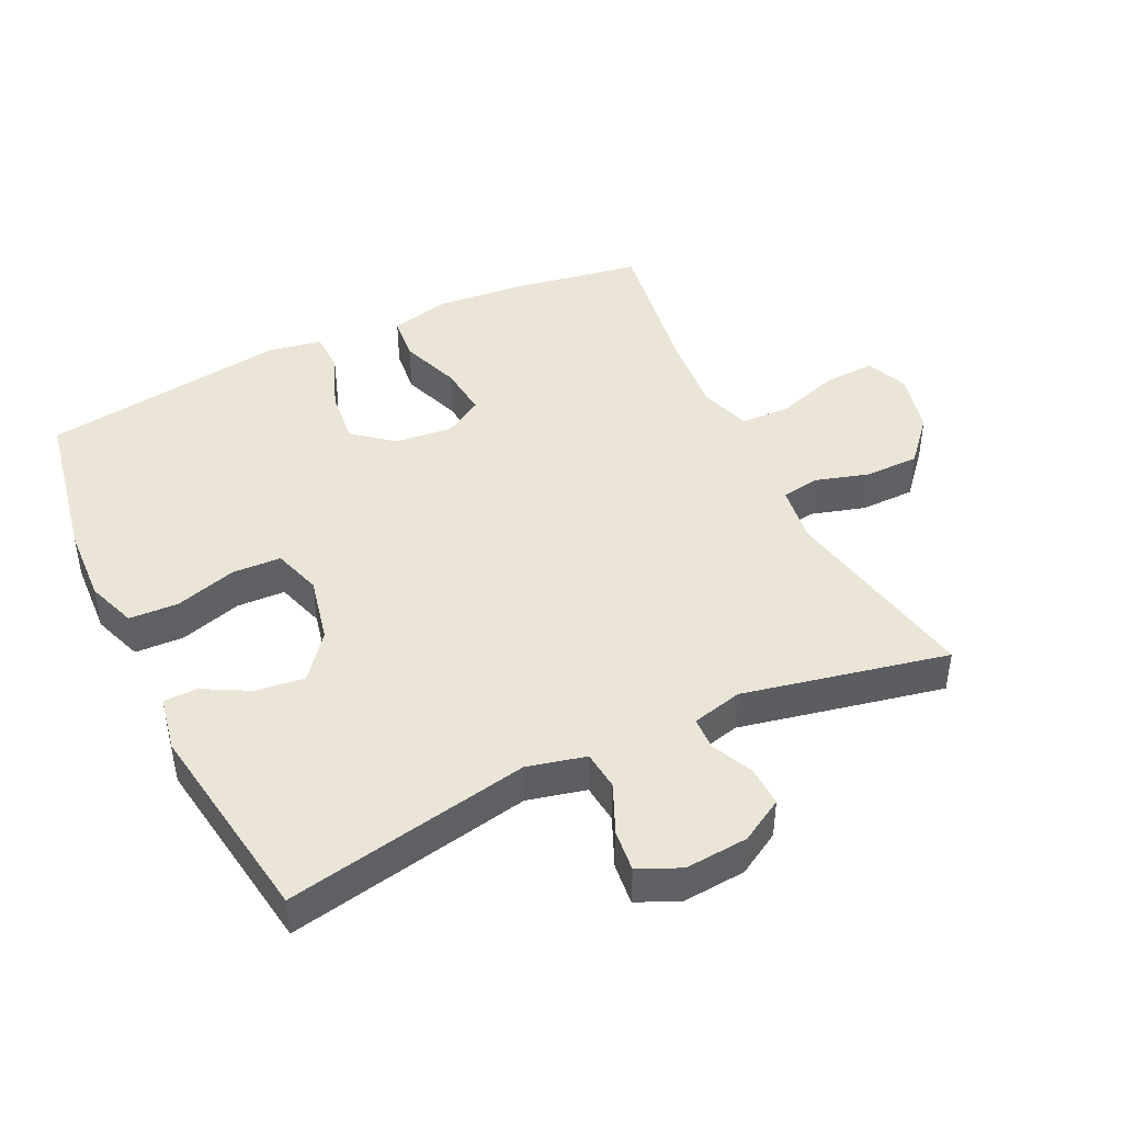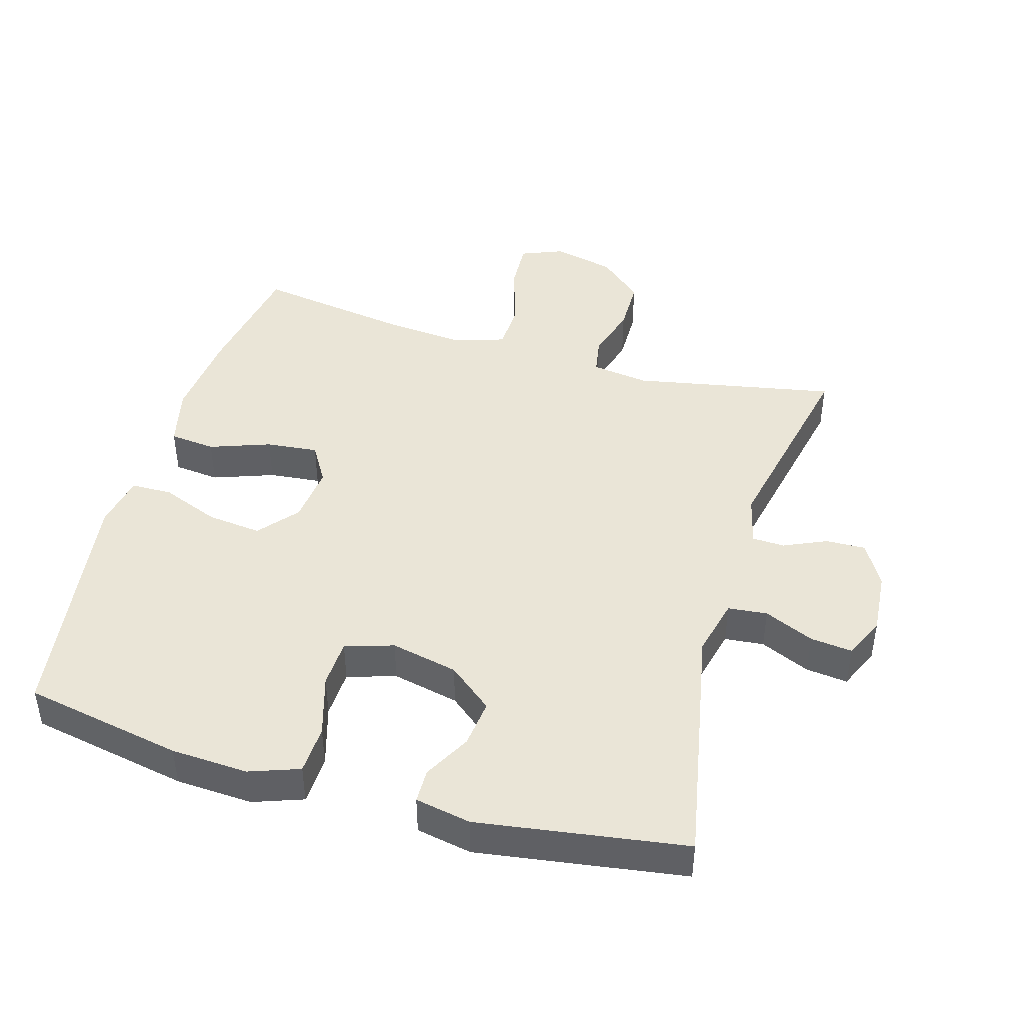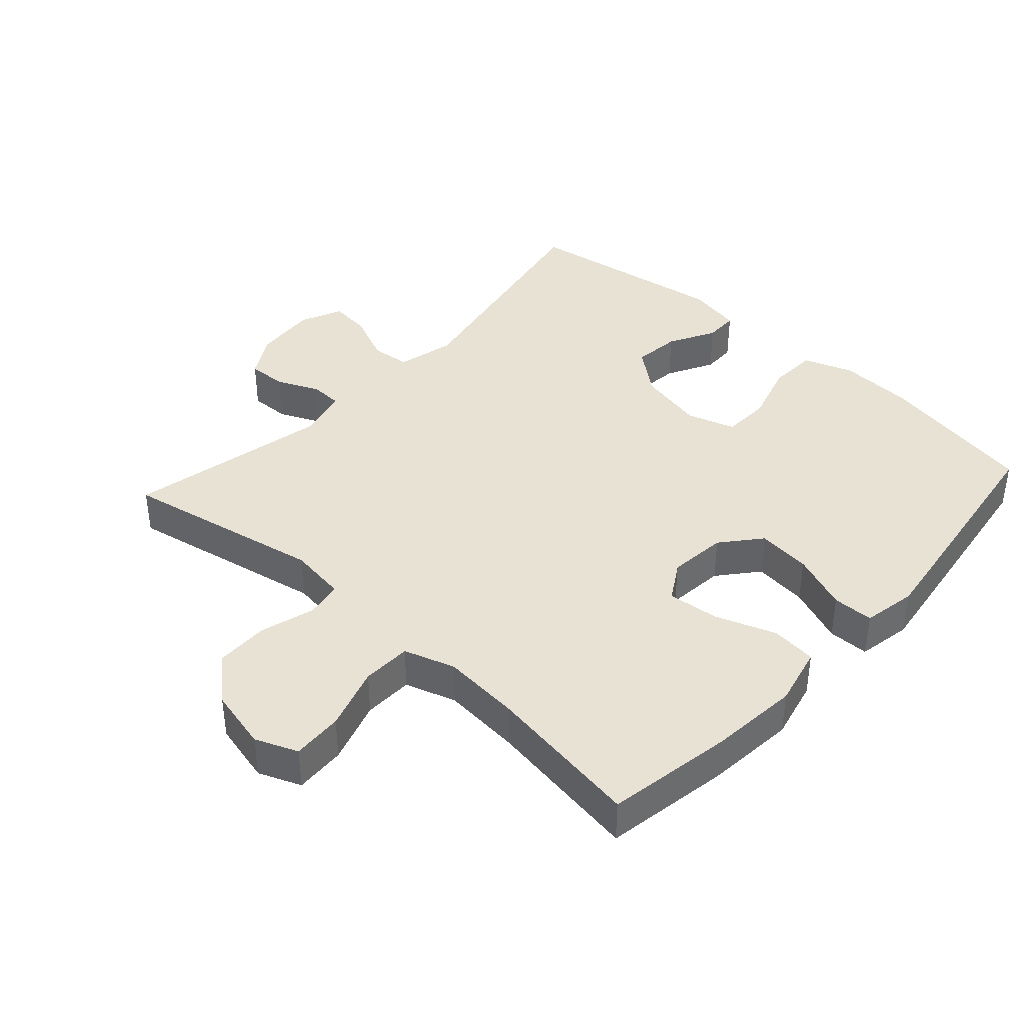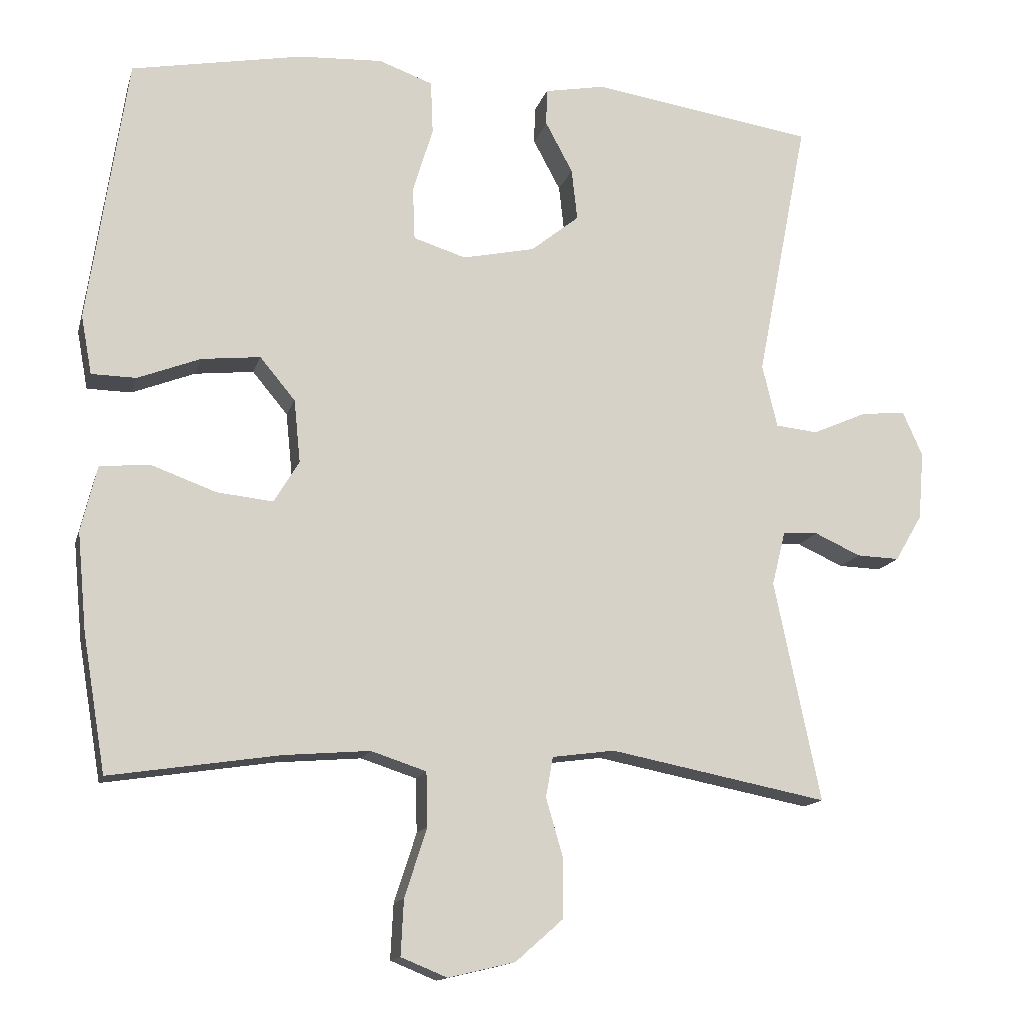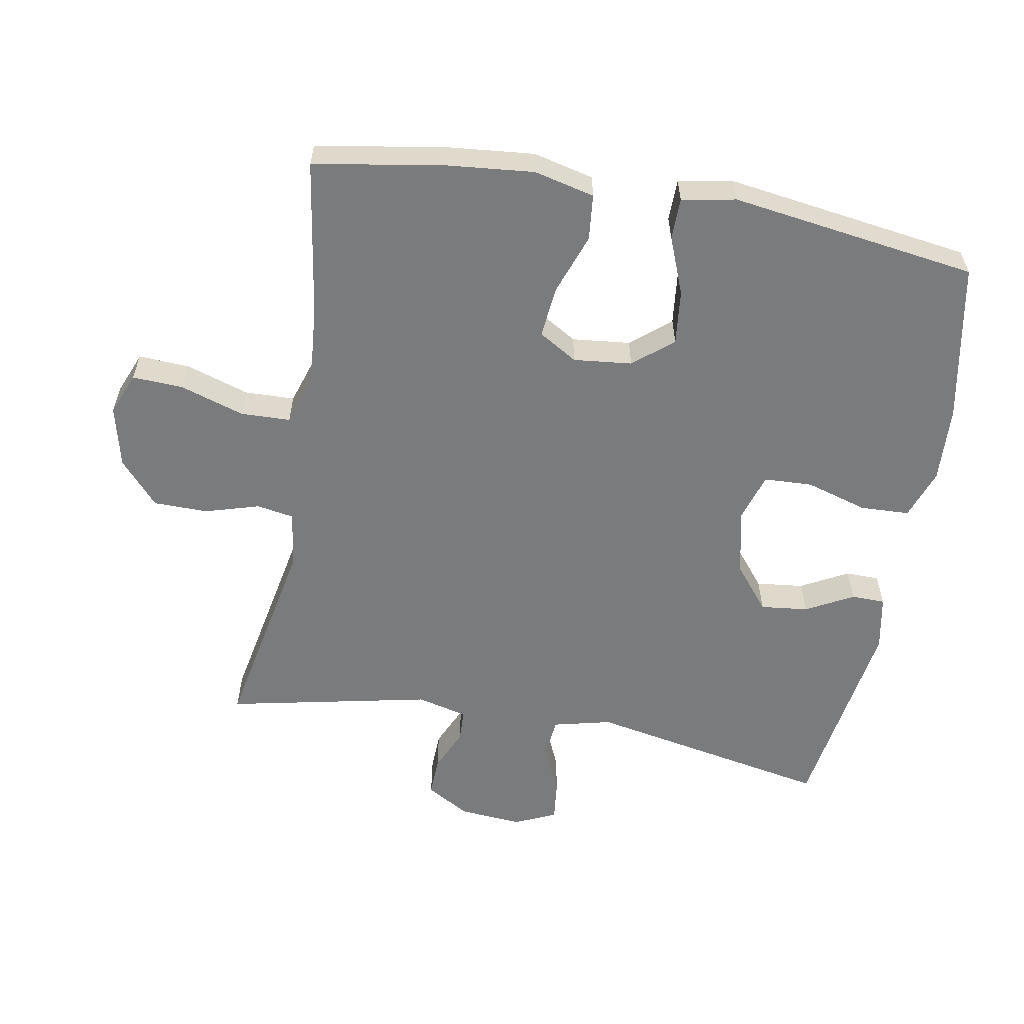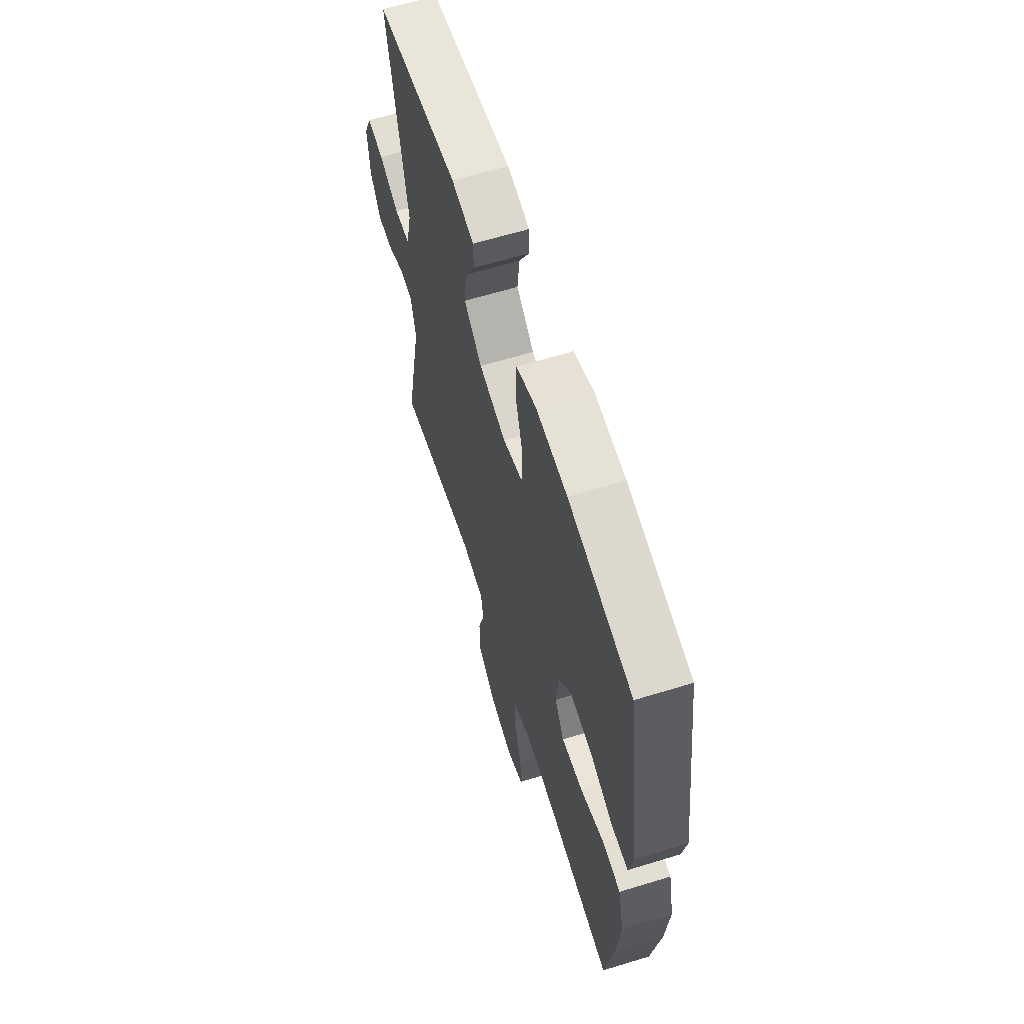
<metadata>
{"format":"obj","ext":"obj","renderer":"f3d","projection":"perspective","resolution":1024,"background":"white","views":[{"elev":44.2,"azim":64.4,"up":"+Y"},{"elev":44.2,"azim":16.3,"up":"+Y"},{"elev":39.8,"azim":-137.7,"up":"+Y"},{"elev":-14.2,"azim":-14.1,"up":"+Z"},{"elev":-58.3,"azim":-100.0,"up":"+Y"},{"elev":62.5,"azim":-107.3,"up":"+Z"}]}
</metadata>
<code>
v 0.5 0.07 0.5
v 0.428 0.07 0.132
v 0.449 0.07 0.044
v 0.508 0.07 0.038
v 0.583 0.07 0.071
v 0.646 0.07 0.078
v 0.674 0.07 0.015
v 0.666 0.07 -0.08
v 0.628 0.07 -0.145
v 0.568 0.07 -0.143
v 0.504 0.07 -0.114
v 0.455 0.07 -0.116
v 0.436 0.07 -0.192
v 0.5 0.07 -0.5
v 0.196 0.07 -0.441
v 0.109 0.07 -0.453
v 0.099 0.07 -0.509
v 0.123 0.07 -0.591
v 0.122 0.07 -0.673
v 0.056 0.07 -0.731
v -0.037 0.07 -0.753
v -0.101 0.07 -0.727
v -0.097 0.07 -0.65
v -0.066 0.07 -0.554
v -0.068 0.07 -0.479
v -0.145 0.07 -0.454
v -0.264 0.07 -0.464
v -0.5 0.07 -0.5
v -0.532 0.07 -0.31
v -0.545 0.07 -0.173
v -0.523 0.07 -0.082
v -0.454 0.07 -0.075
v -0.363 0.07 -0.108
v -0.285 0.07 -0.116
v -0.25 0.07 -0.058
v -0.259 0.07 0.03
v -0.308 0.07 0.089
v -0.39 0.07 0.08
v -0.477 0.07 0.046
v -0.539 0.07 0.047
v -0.554 0.07 0.128
v -0.536 0.07 0.253
v -0.5 0.07 0.5
v -0.261 0.07 0.545
v -0.145 0.07 0.551
v -0.07 0.07 0.524
v -0.067 0.07 0.45
v -0.095 0.07 0.357
v -0.092 0.07 0.284
v -0.019 0.07 0.261
v 0.082 0.07 0.283
v 0.149 0.07 0.337
v 0.141 0.07 0.409
v 0.103 0.07 0.48
v 0.104 0.07 0.531
v 0.188 0.07 0.547
v 0.5 0 0.5
v 0.428 0 0.132
v 0.449 0 0.044
v 0.508 0 0.038
v 0.583 0 0.071
v 0.646 0 0.078
v 0.674 0 0.015
v 0.666 0 -0.08
v 0.628 0 -0.145
v 0.568 0 -0.143
v 0.504 0 -0.114
v 0.455 0 -0.116
v 0.436 0 -0.192
v 0.5 0 -0.5
v 0.196 0 -0.441
v 0.109 0 -0.453
v 0.099 0 -0.509
v 0.123 0 -0.591
v 0.122 0 -0.673
v 0.056 0 -0.731
v -0.037 0 -0.753
v -0.101 0 -0.727
v -0.097 0 -0.65
v -0.066 0 -0.554
v -0.068 0 -0.479
v -0.145 0 -0.454
v -0.264 0 -0.464
v -0.5 0 -0.5
v -0.532 0 -0.31
v -0.545 0 -0.173
v -0.523 0 -0.082
v -0.454 0 -0.075
v -0.363 0 -0.108
v -0.285 0 -0.116
v -0.25 0 -0.058
v -0.259 0 0.03
v -0.308 0 0.089
v -0.39 0 0.08
v -0.477 0 0.046
v -0.539 0 0.047
v -0.554 0 0.128
v -0.536 0 0.253
v -0.5 0 0.5
v -0.261 0 0.545
v -0.145 0 0.551
v -0.07 0 0.524
v -0.067 0 0.45
v -0.095 0 0.357
v -0.092 0 0.284
v -0.019 0 0.261
v 0.082 0 0.283
v 0.149 0 0.337
v 0.141 0 0.409
v 0.103 0 0.48
v 0.104 0 0.531
v 0.188 0 0.547
f 56 1 2
f 55 56 2
f 54 55 2
f 53 54 2
f 52 53 2 3
f 51 52 3
f 50 51 3
f 49 50 3
f 46 47 48
f 45 46 48
f 44 45 48
f 43 44 48
f 42 43 48
f 41 42 48
f 40 41 48
f 39 40 48
f 38 39 48
f 37 38 48 49
f 36 37 49 3
f 31 32 33
f 30 31 33
f 29 30 33
f 28 29 33
f 27 28 33
f 26 27 33 34
f 25 26 34 35
f 22 23 24
f 21 22 24
f 20 21 24
f 19 20 24
f 18 19 24
f 17 18 24
f 16 17 24 25
f 13 14 15
f 12 13 15 16
f 9 10 11
f 8 9 11
f 7 8 11
f 6 7 11
f 5 6 11
f 4 5 11
f 4 11 12
f 25 35 36
f 16 25 36
f 12 16 36
f 4 12 36
f 3 4 36
f 58 57 112
f 58 112 111
f 58 111 110
f 58 110 109
f 59 58 109 108
f 59 108 107
f 59 107 106
f 59 106 105
f 104 103 102
f 104 102 101
f 104 101 100
f 104 100 99
f 104 99 98
f 104 98 97
f 104 97 96
f 104 96 95
f 104 95 94
f 105 104 94 93
f 59 105 93 92
f 89 88 87
f 89 87 86
f 89 86 85
f 89 85 84
f 89 84 83
f 90 89 83 82
f 91 90 82 81
f 80 79 78
f 80 78 77
f 80 77 76
f 80 76 75
f 80 75 74
f 80 74 73
f 81 80 73 72
f 71 70 69
f 72 71 69 68
f 67 66 65
f 67 65 64
f 67 64 63
f 67 63 62
f 67 62 61
f 67 61 60
f 68 67 60
f 92 91 81
f 92 81 72
f 92 72 68
f 92 68 60
f 92 60 59
f 1 57 58 2
f 2 58 59 3
f 3 59 60 4
f 4 60 61 5
f 5 61 62 6
f 6 62 63 7
f 7 63 64 8
f 8 64 65 9
f 9 65 66 10
f 10 66 67 11
f 11 67 68 12
f 12 68 69 13
f 13 69 70 14
f 14 70 71 15
f 15 71 72 16
f 16 72 73 17
f 17 73 74 18
f 18 74 75 19
f 19 75 76 20
f 20 76 77 21
f 21 77 78 22
f 22 78 79 23
f 23 79 80 24
f 24 80 81 25
f 25 81 82 26
f 26 82 83 27
f 27 83 84 28
f 28 84 85 29
f 29 85 86 30
f 30 86 87 31
f 31 87 88 32
f 32 88 89 33
f 33 89 90 34
f 34 90 91 35
f 35 91 92 36
f 36 92 93 37
f 37 93 94 38
f 38 94 95 39
f 39 95 96 40
f 40 96 97 41
f 41 97 98 42
f 42 98 99 43
f 43 99 100 44
f 44 100 101 45
f 45 101 102 46
f 46 102 103 47
f 47 103 104 48
f 48 104 105 49
f 49 105 106 50
f 50 106 107 51
f 51 107 108 52
f 52 108 109 53
f 53 109 110 54
f 54 110 111 55
f 55 111 112 56
f 56 112 57 1

</code>
